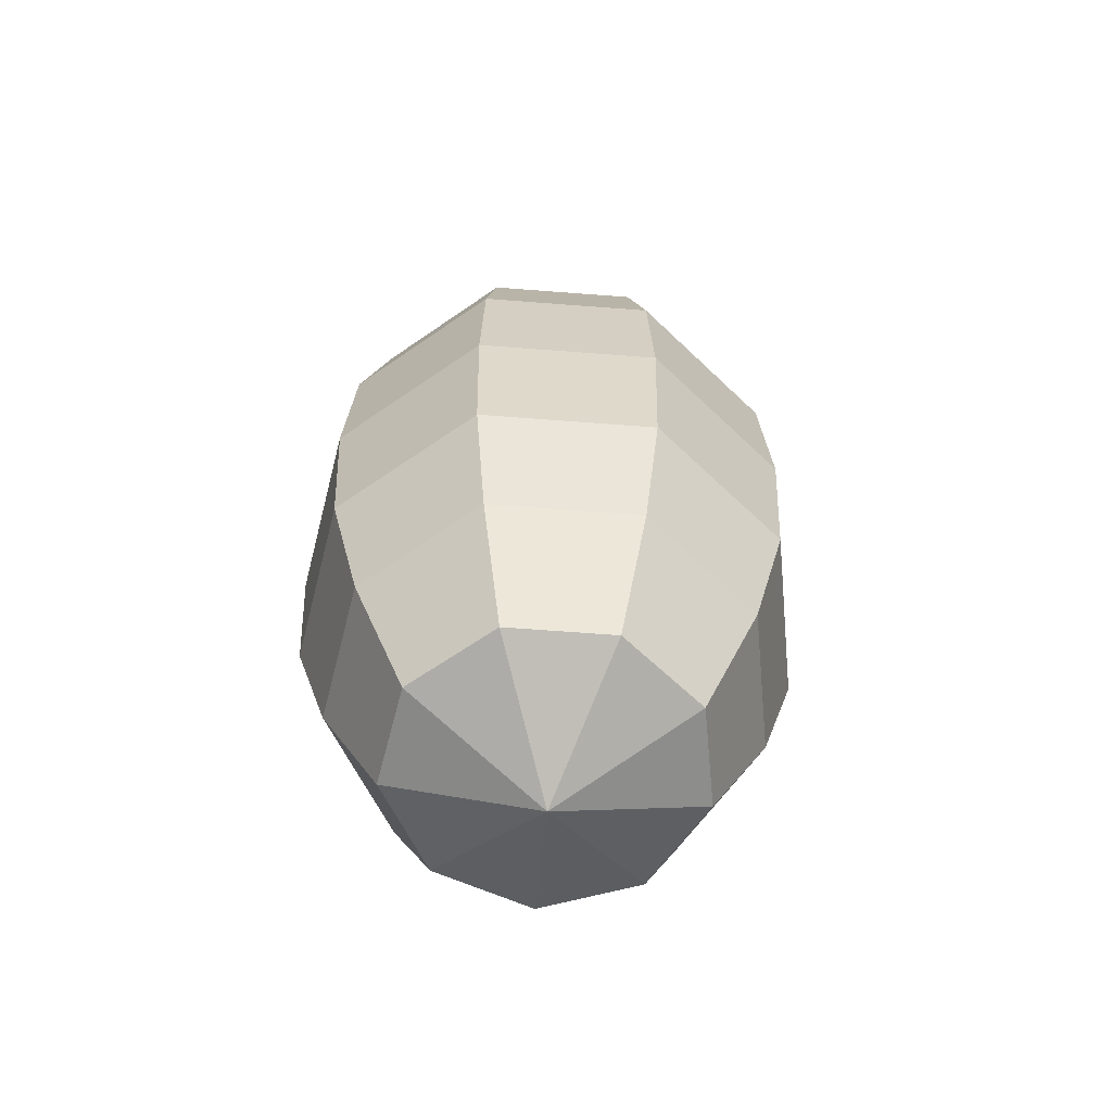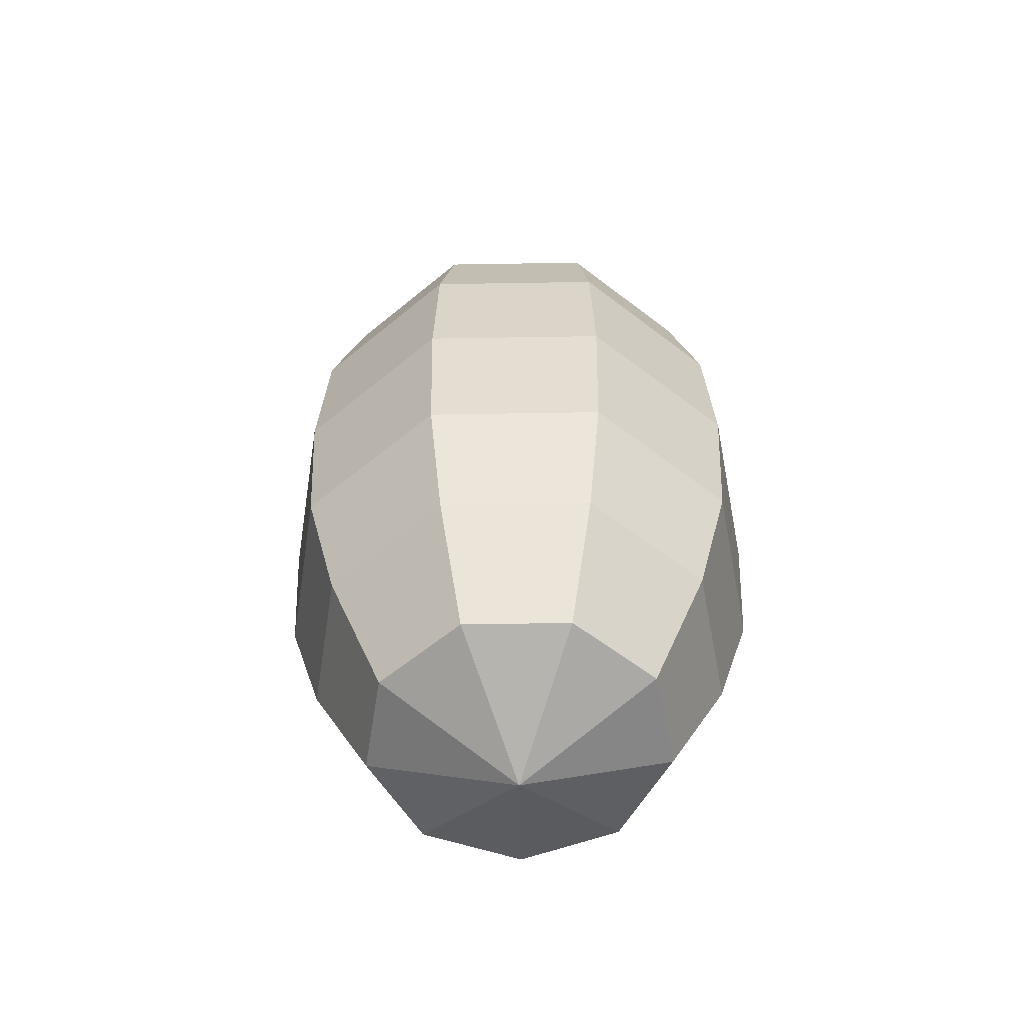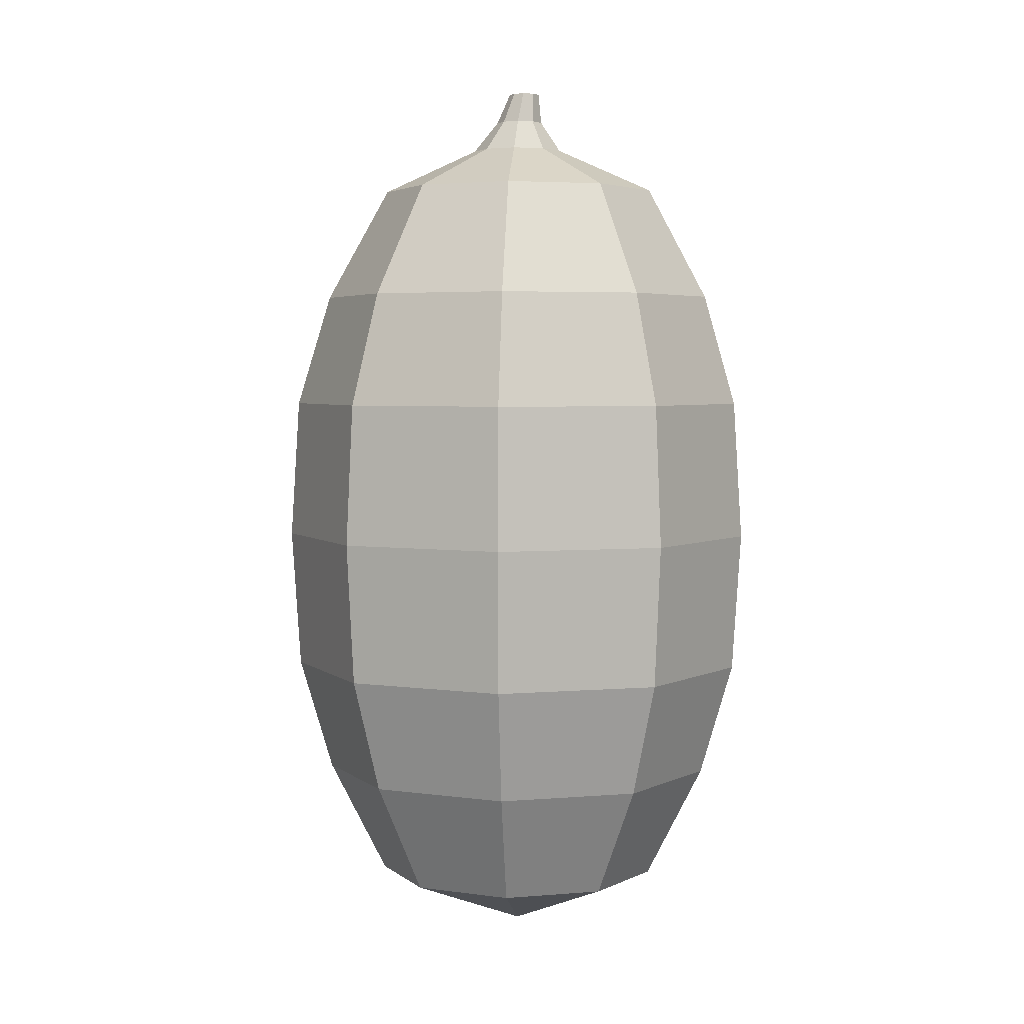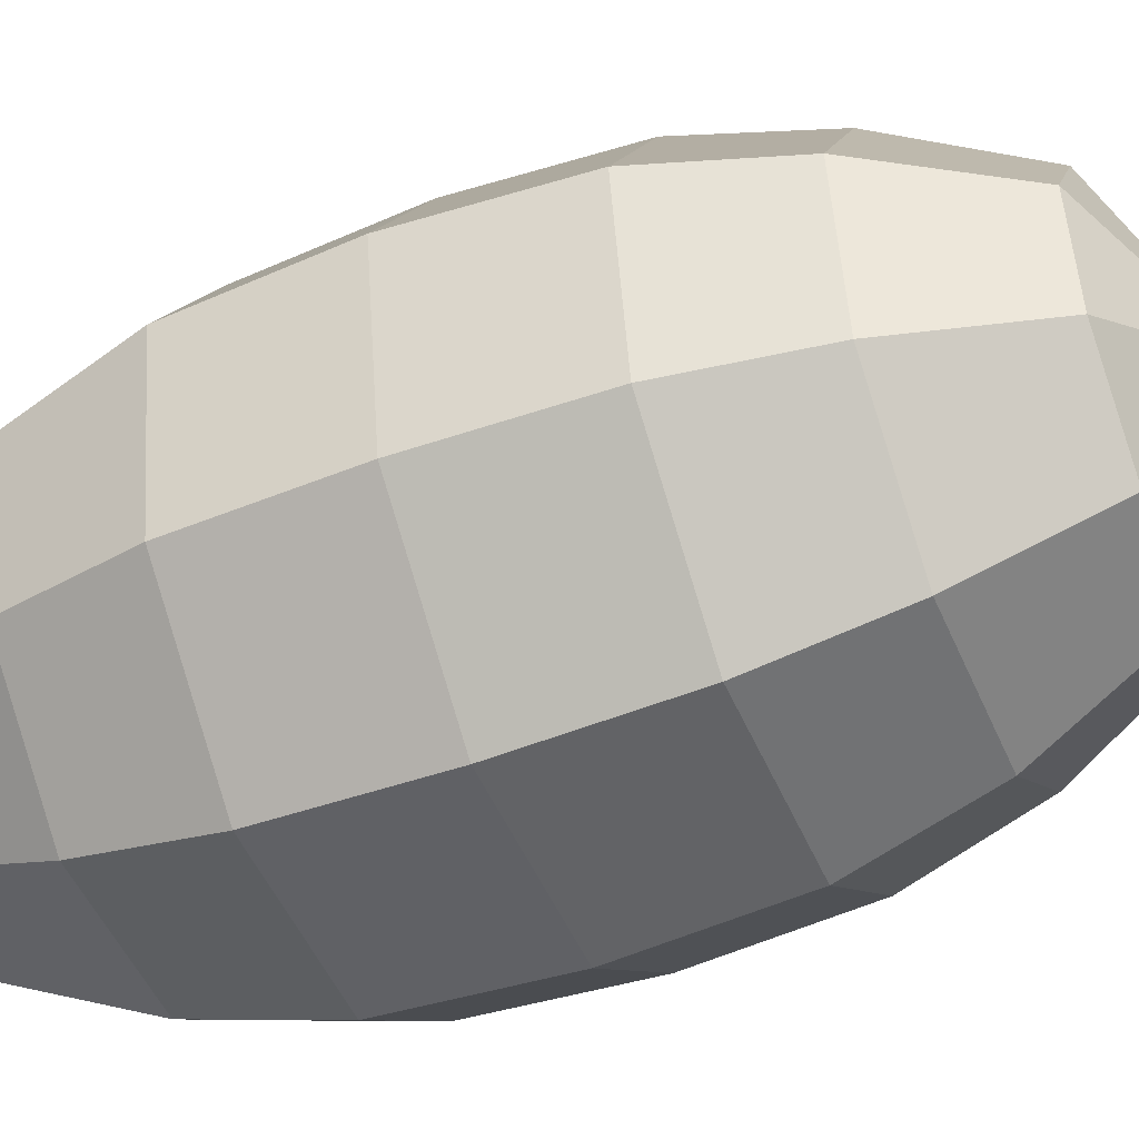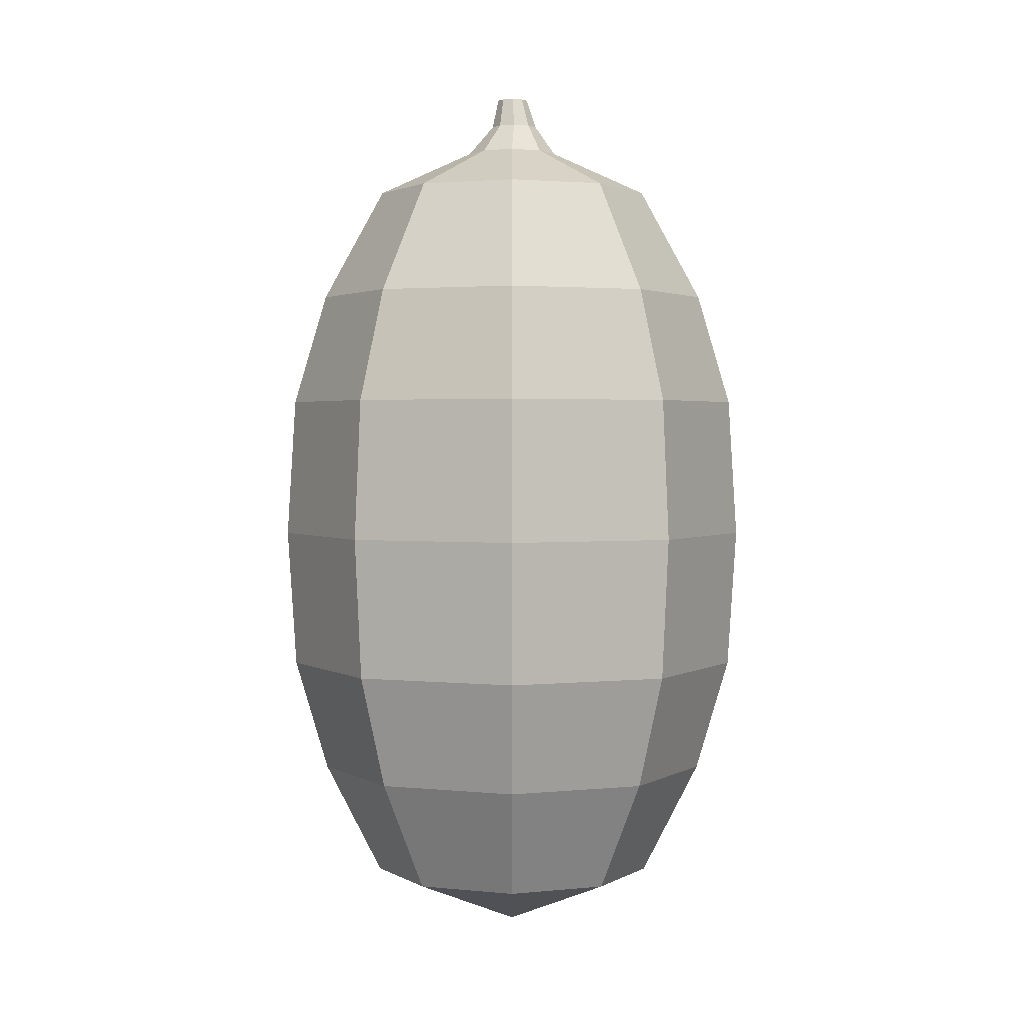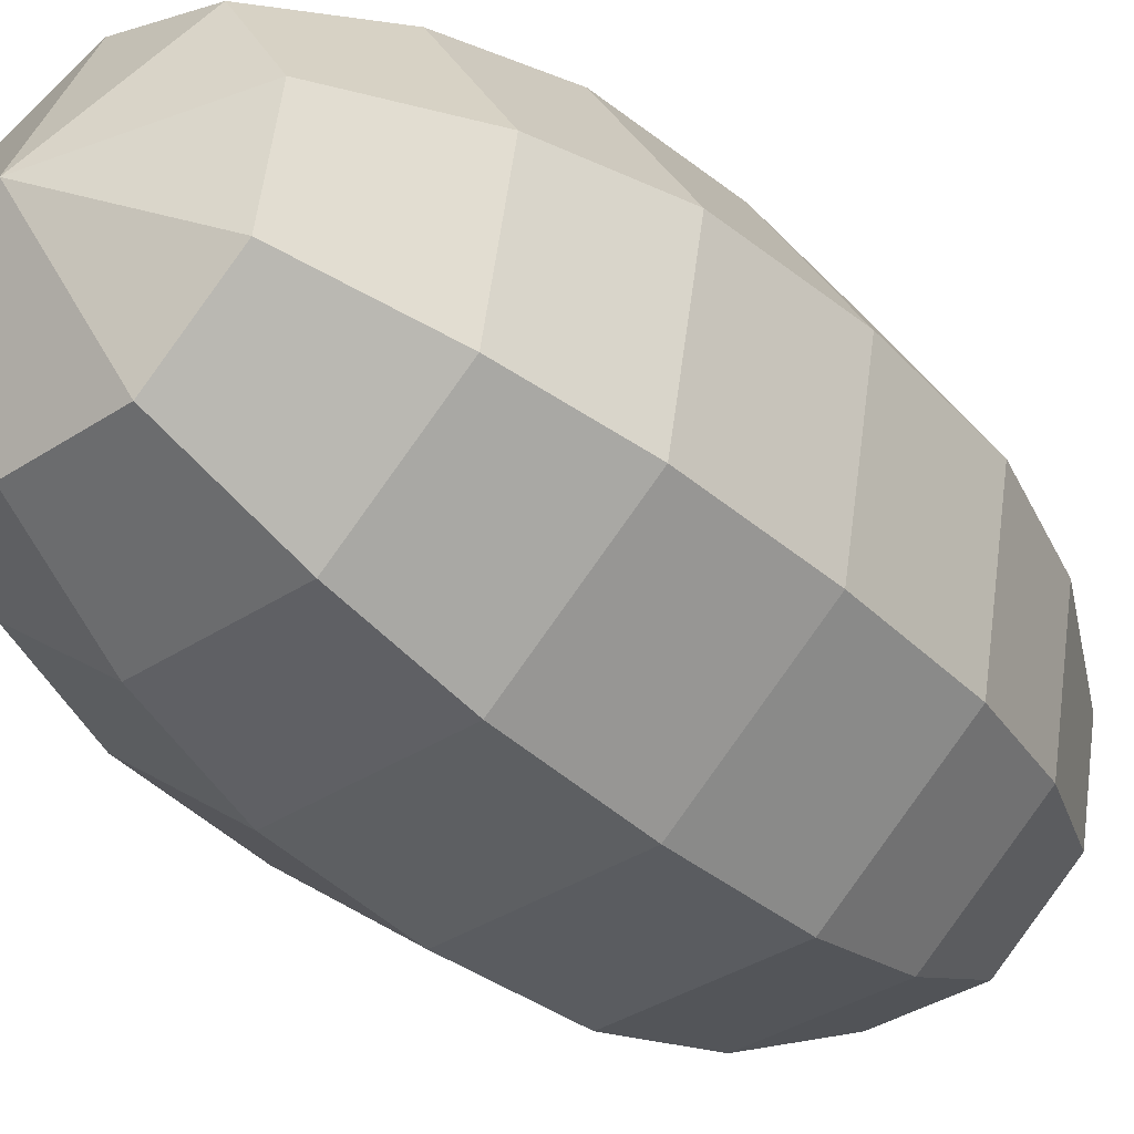
<metadata>
{"format":"obj","ext":"obj","renderer":"f3d","projection":"perspective","resolution":1024,"background":"white","views":[{"elev":-61.8,"azim":75.5,"up":"+Z"},{"elev":-57.0,"azim":-119.0,"up":"+Z"},{"elev":4.1,"azim":-55.3,"up":"+Z"},{"elev":-49.4,"azim":-67.5,"up":"+Y"},{"elev":2.2,"azim":-179.9,"up":"+Z"},{"elev":-36.9,"azim":-139.7,"up":"+Y"}]}
</metadata>
<code>
v 0.749 3.836 9.585
v 3.831 7.509 2.782
v 3.831 7.509 -4.303
v 2.368 5.765 -10.03
v 1.148 3.146 9.585
v 5.869 3.979 2.782
v 5.869 3.979 -4.303
v 3.627 3.583 -10.03
v 1.009 2.361 9.585
v 5.161 -0.03612 2.782
v 5.161 -0.03612 -4.303
v 3.19 1.102 -10.03
v 0.3986 1.849 9.585
v 2.038 -2.657 2.782
v 2.038 -2.657 -4.303
v 1.26 -0.5174 -10.03
v 0 2.944 -11.55
v -0.3986 1.849 9.585
v -2.038 -2.657 2.782
v -2.038 -2.657 -4.303
v -1.26 -0.5174 -10.03
v 0.3236 3.294 10.34
v -1.009 2.361 9.585
v -5.161 -0.03612 2.782
v -5.161 -0.03612 -4.303
v -3.19 1.102 -10.03
v -1.148 3.146 9.585
v -5.869 3.979 2.782
v -5.869 3.979 -4.303
v -3.627 3.583 -10.03
v -0.749 3.836 9.585
v -3.831 7.509 2.782
v -3.831 7.509 -4.303
v -2.368 5.765 -10.03
v 0 4.109 9.585
v 0 8.903 2.782
v 0 8.903 -4.303
v 0 6.627 -10.03
v 2.3 5.628 8.47
v 3.525 3.506 8.47
v 3.1 1.094 8.47
v 1.223 -0.481 8.47
v -1.227 -0.481 8.47
v -3.104 1.094 8.47
v -3.529 3.506 8.47
v -2.304 5.628 8.47
v -0.001992 6.466 8.47
v 0.5283 2.94 10.34
v 0.4572 2.537 10.34
v 0.1436 2.274 10.34
v -0.2657 2.274 10.34
v -0.5792 2.537 10.34
v -0.6503 2.94 10.34
v -0.4457 3.294 10.34
v -0.06103 3.434 10.34
v 0.24 3.013 11.09
v 0.3747 2.78 11.09
v 0.328 2.515 11.09
v 0.1216 2.341 11.09
v -0.1478 2.341 11.09
v -0.3542 2.515 11.09
v -0.4009 2.78 11.09
v -0.2663 3.013 11.09
v -0.01313 3.105 11.09
v 3.296 6.844 5.626
v 5.051 3.805 5.626
v 4.442 0.3492 5.626
v 1.754 -1.906 5.626
v -1.756 -1.906 5.626
v -4.444 0.3492 5.626
v -5.053 3.805 5.626
v -3.298 6.844 5.626
v -0.000996 8.044 5.626
v 3.296 6.872 -7.168
v 5.05 3.834 -7.168
v 4.441 0.38 -7.168
v 1.754 -1.875 -7.168
v -1.754 -1.875 -7.168
v -4.441 0.38 -7.168
v -5.05 3.834 -7.168
v -3.296 6.872 -7.168
v 0 8.071 -7.168
v 3.972 7.677 -0.7604
v 6.085 4.017 -0.7604
v 5.351 -0.1458 -0.7604
v 2.113 -2.863 -0.7604
v -2.113 -2.863 -0.7604
v -5.351 -0.1458 -0.7604
v -6.085 4.017 -0.7604
v -3.972 7.677 -0.7604
v 0 9.123 -0.7604
o Melon_Sphere.008
f 17 38 4
f 91 2 83
f 9 48 49
f 37 74 82
f 47 1 39
f 17 4 8
f 83 6 84
f 5 22 48
f 3 75 74
f 39 5 40
f 17 8 12
f 6 85 84
f 31 55 35
f 7 76 75
f 40 9 41
f 17 12 16
f 10 86 85
f 27 54 31
f 76 15 77
f 41 13 42
f 17 16 21
f 14 87 86
f 23 53 27
f 15 78 77
f 42 18 43
f 17 21 26
f 19 88 87
f 13 49 50
f 20 79 78
f 18 44 43
f 17 26 30
f 24 89 88
f 18 50 51
f 25 80 79
f 23 45 44
f 17 30 34
f 28 90 89
f 18 52 23
f 29 81 80
f 27 46 45
f 17 34 38
f 90 36 91
f 35 22 1
f 33 82 81
f 31 47 46
f 72 47 73
f 71 46 72
f 70 45 71
f 69 44 70
f 42 69 68
f 41 68 67
f 40 67 66
f 39 66 65
f 47 65 73
f 48 56 57
f 52 62 53
f 22 64 56
f 50 60 51
f 53 63 54
f 49 57 58
f 50 58 59
f 51 61 52
f 55 63 64
f 63 62 61
f 57 59 58
f 64 59 56
f 64 61 60
f 73 2 36
f 65 6 2
f 66 10 6
f 67 14 10
f 68 19 14
f 19 70 24
f 24 71 28
f 28 72 32
f 32 73 36
f 81 38 34
f 30 81 34
f 79 30 26
f 78 26 21
f 16 78 21
f 12 77 16
f 8 76 12
f 74 8 4
f 82 4 38
f 90 37 33
f 89 33 29
f 88 29 25
f 87 25 20
f 86 20 15
f 11 86 15
f 84 11 7
f 83 7 3
f 91 3 37
f 91 36 2
f 9 5 48
f 37 3 74
f 47 35 1
f 83 2 6
f 5 1 22
f 3 7 75
f 39 1 5
f 6 10 85
f 31 54 55
f 7 11 76
f 40 5 9
f 10 14 86
f 27 53 54
f 76 11 15
f 41 9 13
f 14 19 87
f 23 52 53
f 15 20 78
f 42 13 18
f 19 24 88
f 13 9 49
f 20 25 79
f 18 23 44
f 24 28 89
f 18 13 50
f 25 29 80
f 23 27 45
f 28 32 90
f 18 51 52
f 29 33 81
f 27 31 46
f 90 32 36
f 35 55 22
f 33 37 82
f 31 35 47
f 72 46 47
f 71 45 46
f 70 44 45
f 69 43 44
f 42 43 69
f 41 42 68
f 40 41 67
f 39 40 66
f 47 39 65
f 48 22 56
f 52 61 62
f 22 55 64
f 50 59 60
f 53 62 63
f 49 48 57
f 50 49 58
f 51 60 61
f 55 54 63
f 57 56 59
f 64 60 59
f 64 63 61
f 73 65 2
f 65 66 6
f 66 67 10
f 67 68 14
f 68 69 19
f 19 69 70
f 24 70 71
f 28 71 72
f 32 72 73
f 81 82 38
f 30 80 81
f 79 80 30
f 78 79 26
f 16 77 78
f 12 76 77
f 8 75 76
f 74 75 8
f 82 74 4
f 90 91 37
f 89 90 33
f 88 89 29
f 87 88 25
f 86 87 20
f 11 85 86
f 84 85 11
f 83 84 7
f 91 83 3

</code>
